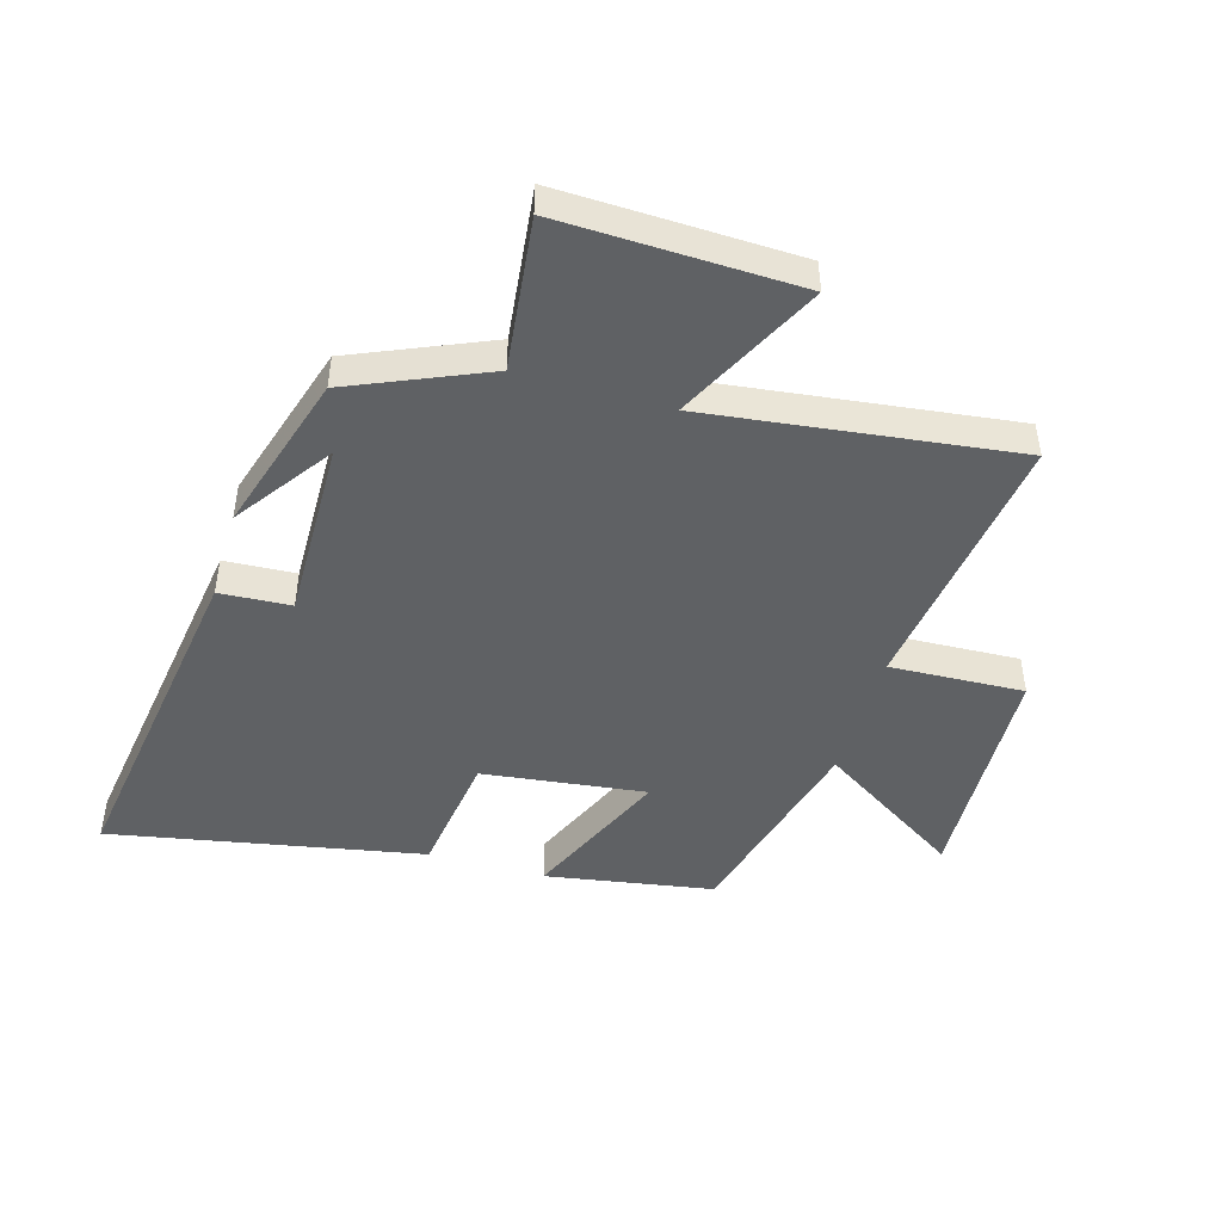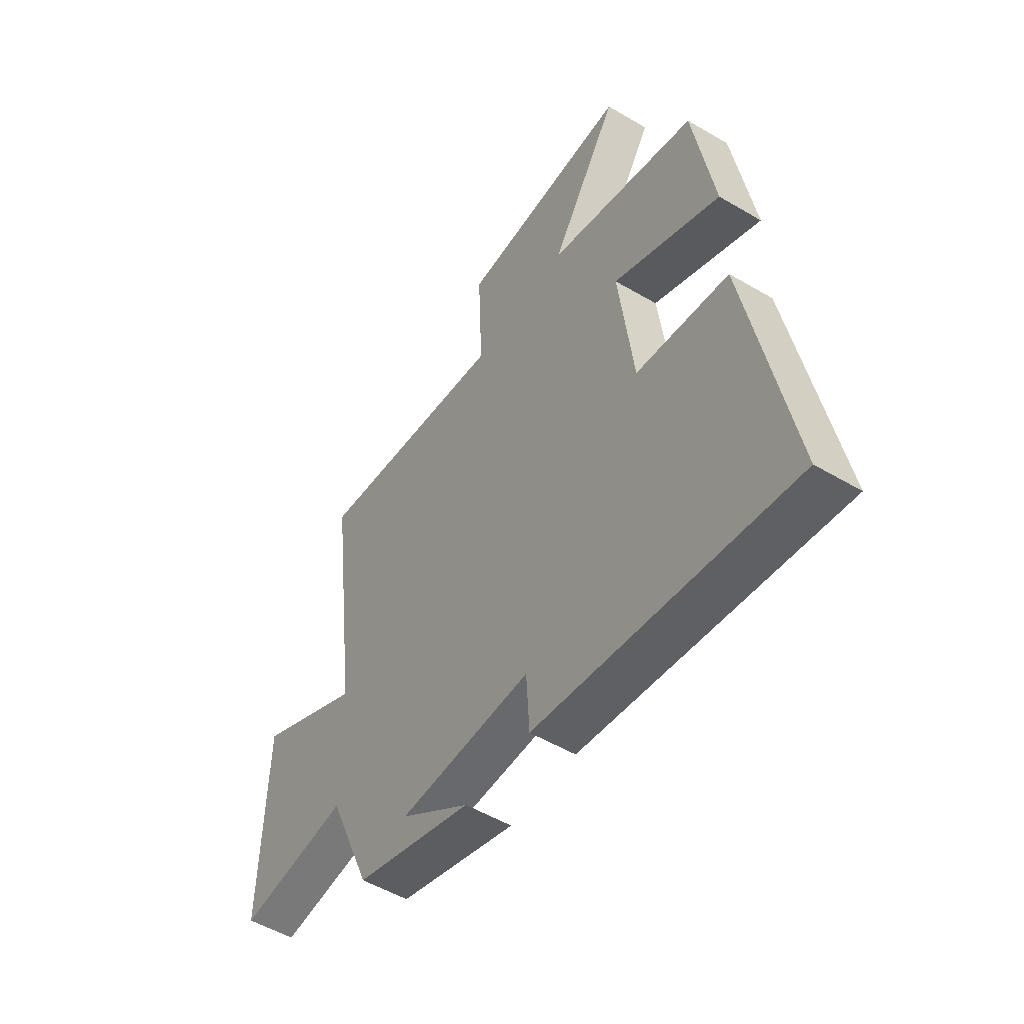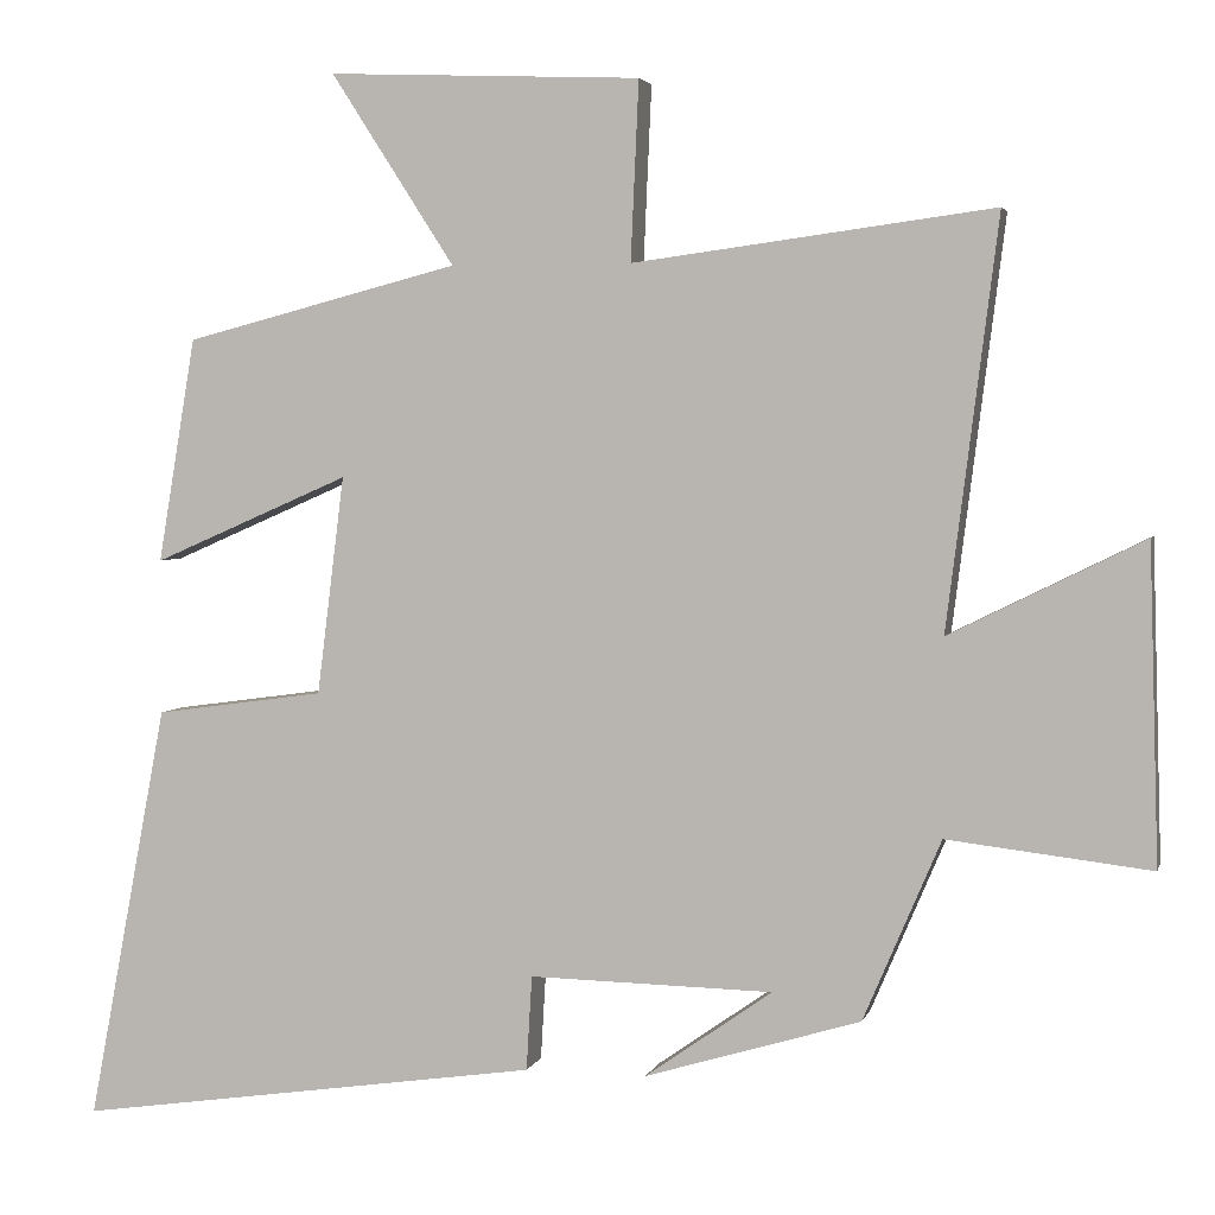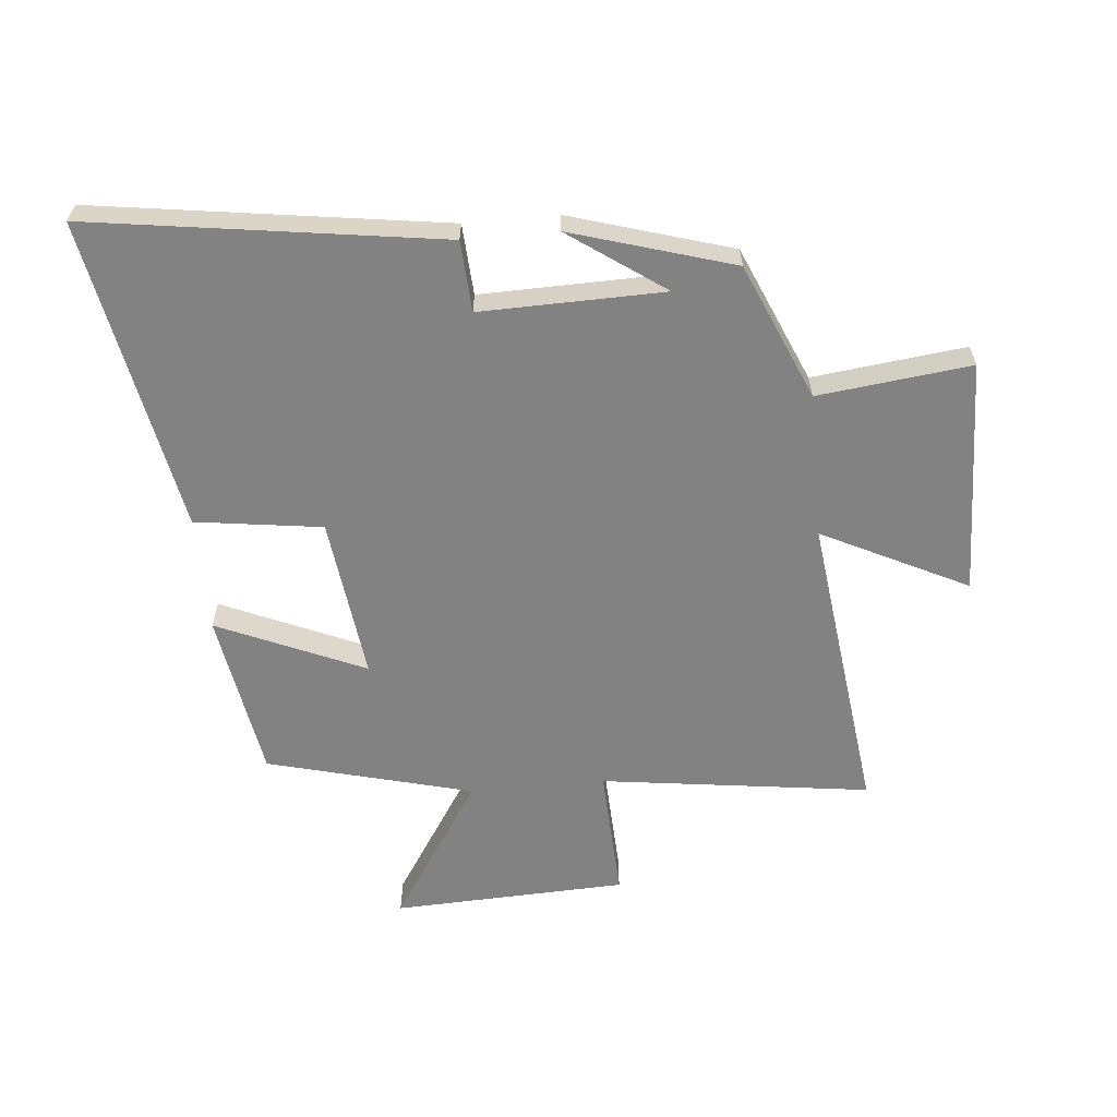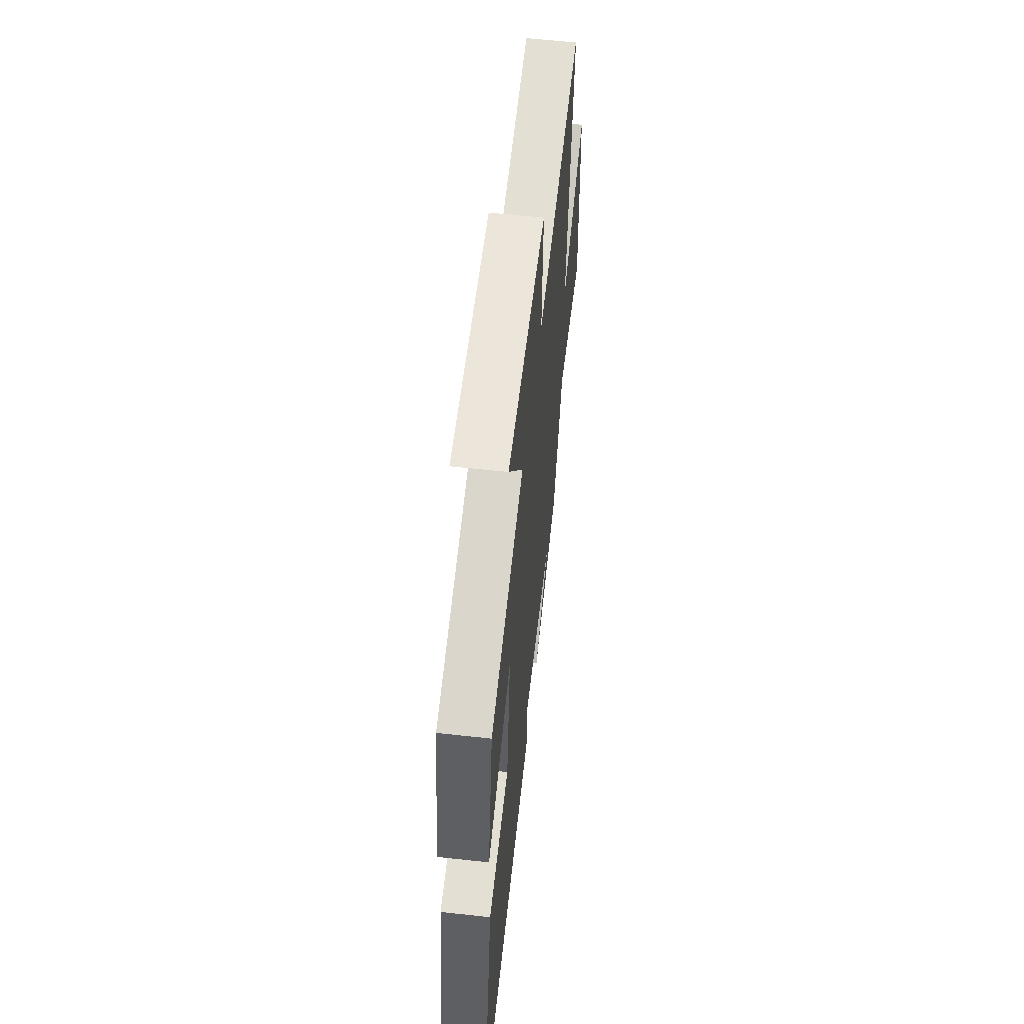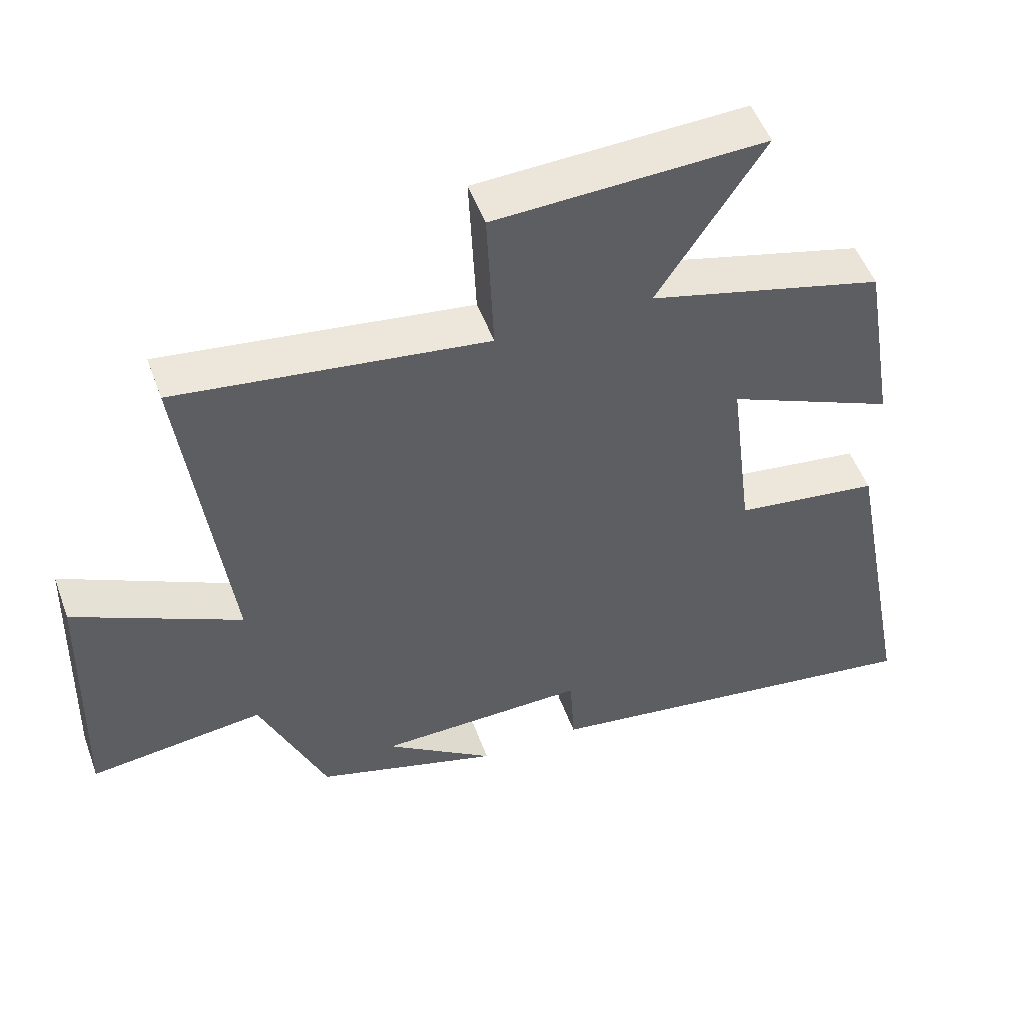
<metadata>
{"format":"obj","ext":"obj","renderer":"f3d","projection":"perspective","resolution":1024,"background":"white","views":[{"elev":-46.4,"azim":-106.3,"up":"+Y"},{"elev":-51.8,"azim":57.3,"up":"+Z"},{"elev":3.5,"azim":-166.4,"up":"+Z"},{"elev":-60.9,"azim":-174.7,"up":"+Y"},{"elev":58.9,"azim":96.5,"up":"+Z"},{"elev":51.5,"azim":-19.9,"up":"+Z"}]}
</metadata>
<code>
v 0.453 0.07 0.411
v 0.5 0.07 0.131
v 0.255 0.07 0.238
v 0.289 0.07 -0.034
v 0.5 0.07 -0.063
v 0.599 0.07 -0.584
v 0.018 0.07 -0.5
v 0.011 0.07 -0.382
v -0.293 0.07 -0.388
v -0.134 0.07 -0.5
v -0.403 0.07 -0.419
v -0.5 0.07 -0.193
v -0.754 0.07 -0.223
v -0.742 0.07 0.171
v -0.5 0.07 0.051
v -0.564 0.07 0.56
v -0.115 0.07 0.5
v -0.125 0.07 0.723
v 0.265 0.07 0.739
v 0.111 0.07 0.5
v 0.453 0 0.411
v 0.5 0 0.131
v 0.255 0 0.238
v 0.289 0 -0.034
v 0.5 0 -0.063
v 0.599 0 -0.584
v 0.018 0 -0.5
v 0.011 0 -0.382
v -0.293 0 -0.388
v -0.134 0 -0.5
v -0.403 0 -0.419
v -0.5 0 -0.193
v -0.754 0 -0.223
v -0.742 0 0.171
v -0.5 0 0.051
v -0.564 0 0.56
v -0.115 0 0.5
v -0.125 0 0.723
v 0.265 0 0.739
v 0.111 0 0.5
f 17 18 19 20
f 1 2 3
f 20 1 3
f 17 20 3
f 17 3 4
f 16 17 4
f 15 16 4
f 12 13 14 15
f 9 10 11
f 15 4 5
f 12 15 5
f 11 12 5
f 9 11 5
f 6 7 8
f 5 6 8
f 5 8 9
f 40 39 38 37
f 23 22 21
f 23 21 40
f 23 40 37
f 24 23 37
f 24 37 36
f 24 36 35
f 35 34 33 32
f 31 30 29
f 25 24 35
f 25 35 32
f 25 32 31
f 25 31 29
f 28 27 26
f 28 26 25
f 29 28 25
f 1 21 22 2
f 2 22 23 3
f 3 23 24 4
f 4 24 25 5
f 5 25 26 6
f 6 26 27 7
f 7 27 28 8
f 8 28 29 9
f 9 29 30 10
f 10 30 31 11
f 11 31 32 12
f 12 32 33 13
f 13 33 34 14
f 14 34 35 15
f 15 35 36 16
f 16 36 37 17
f 17 37 38 18
f 18 38 39 19
f 19 39 40 20
f 20 40 21 1

</code>
